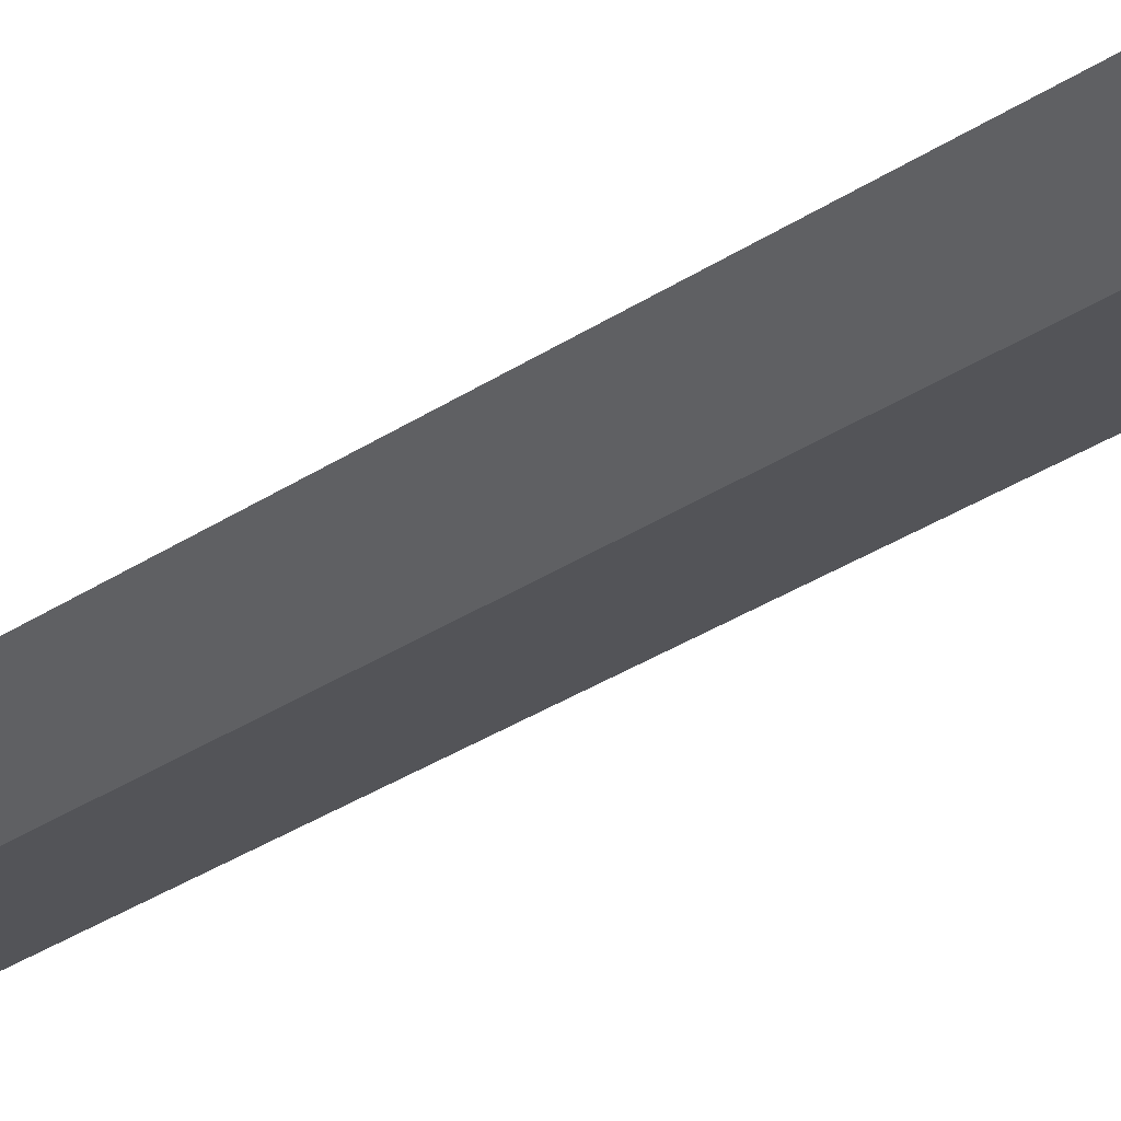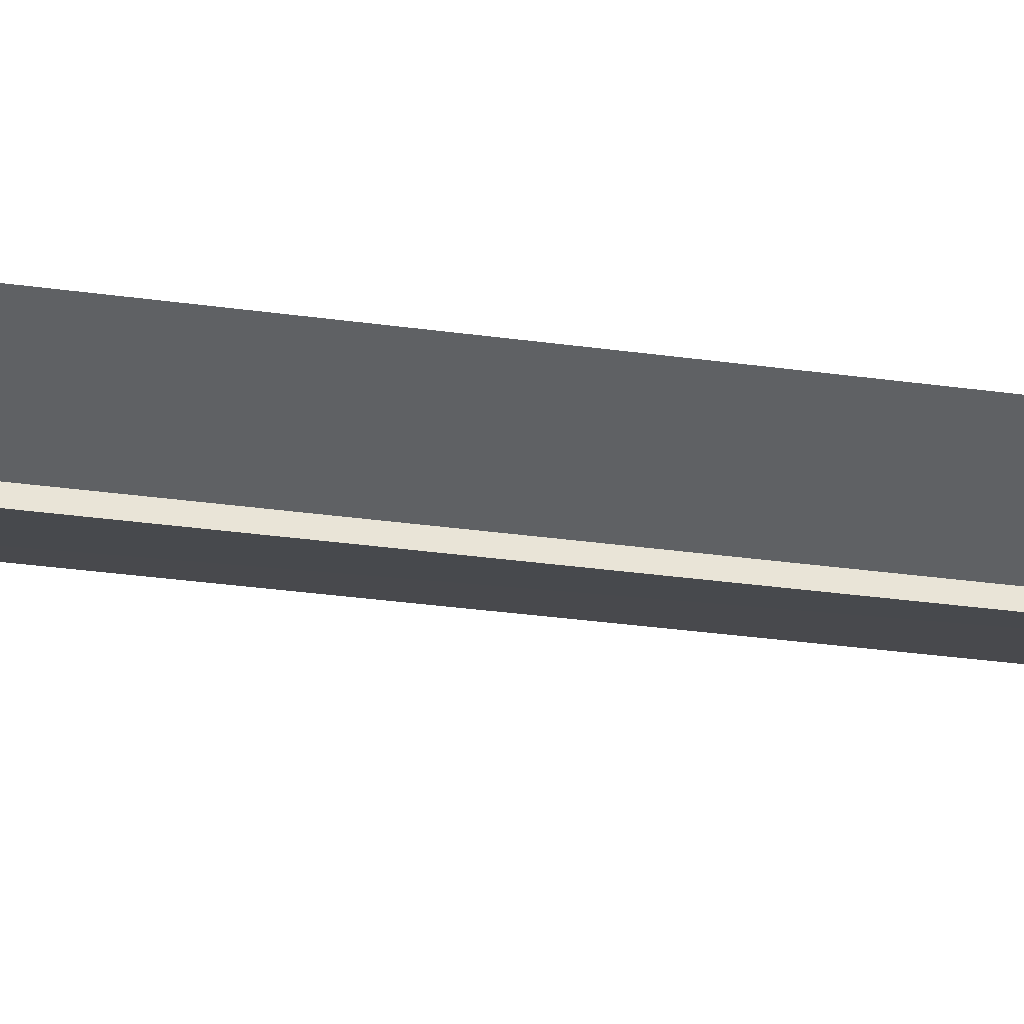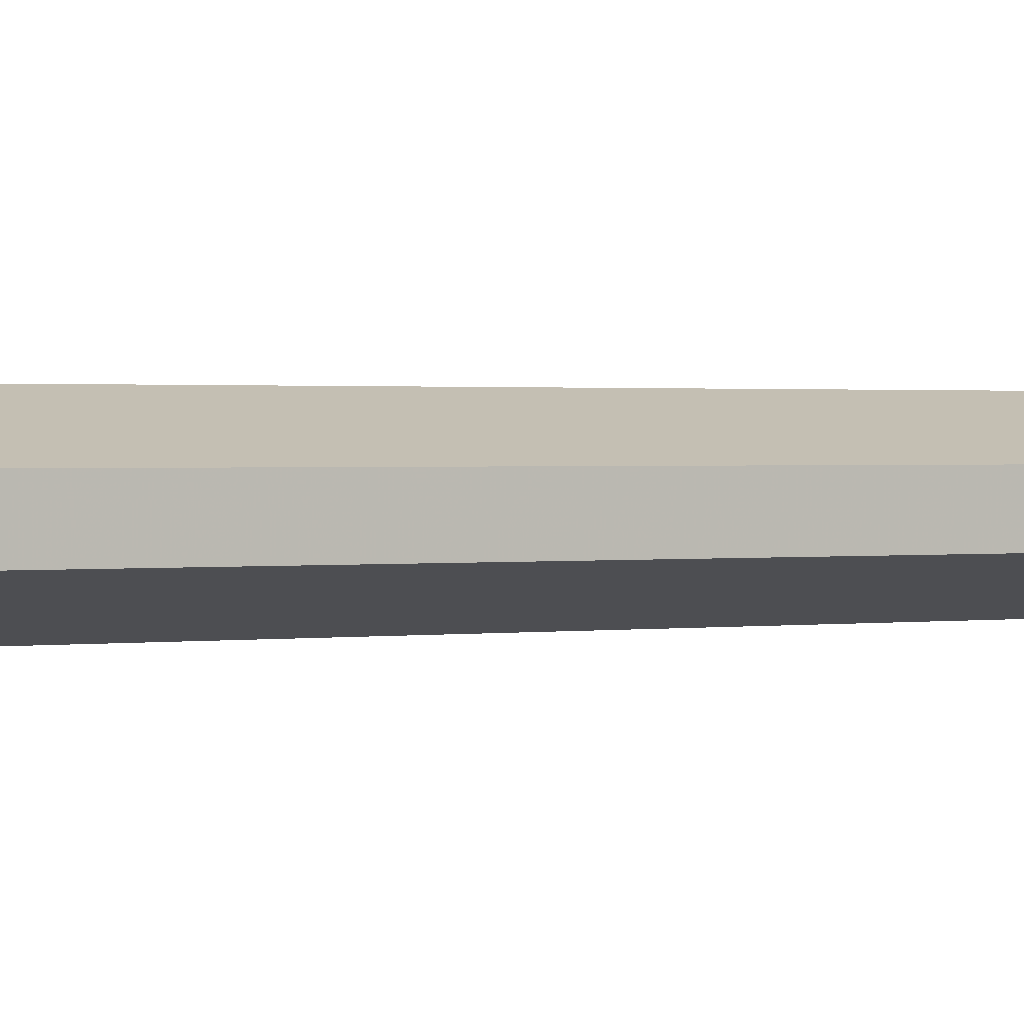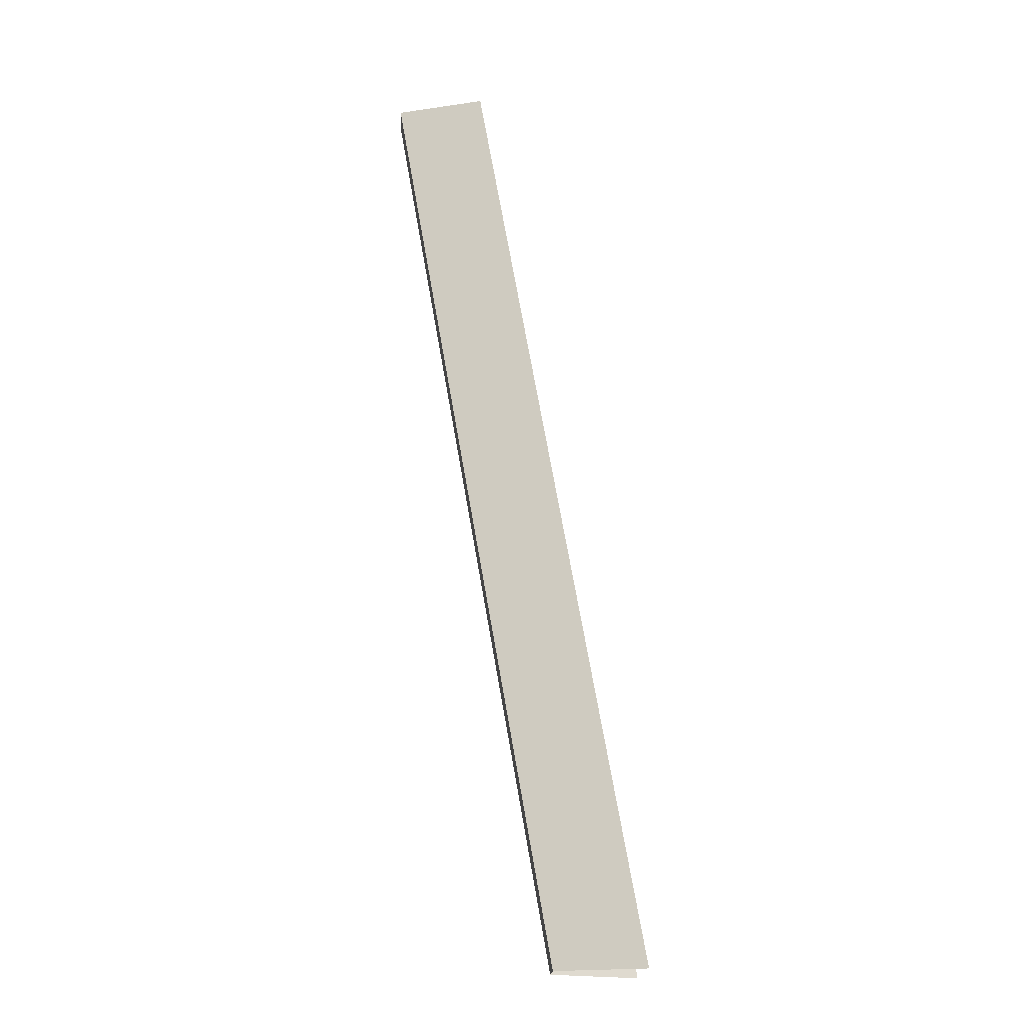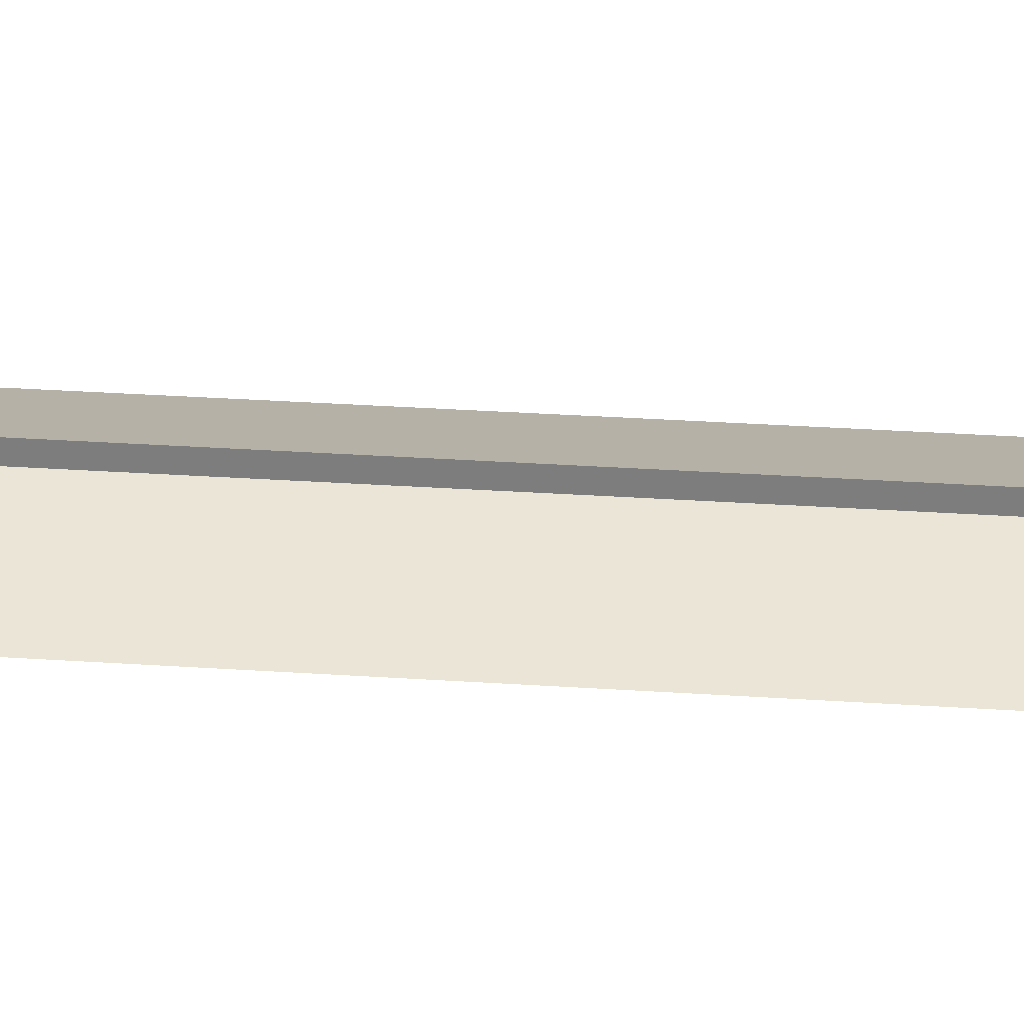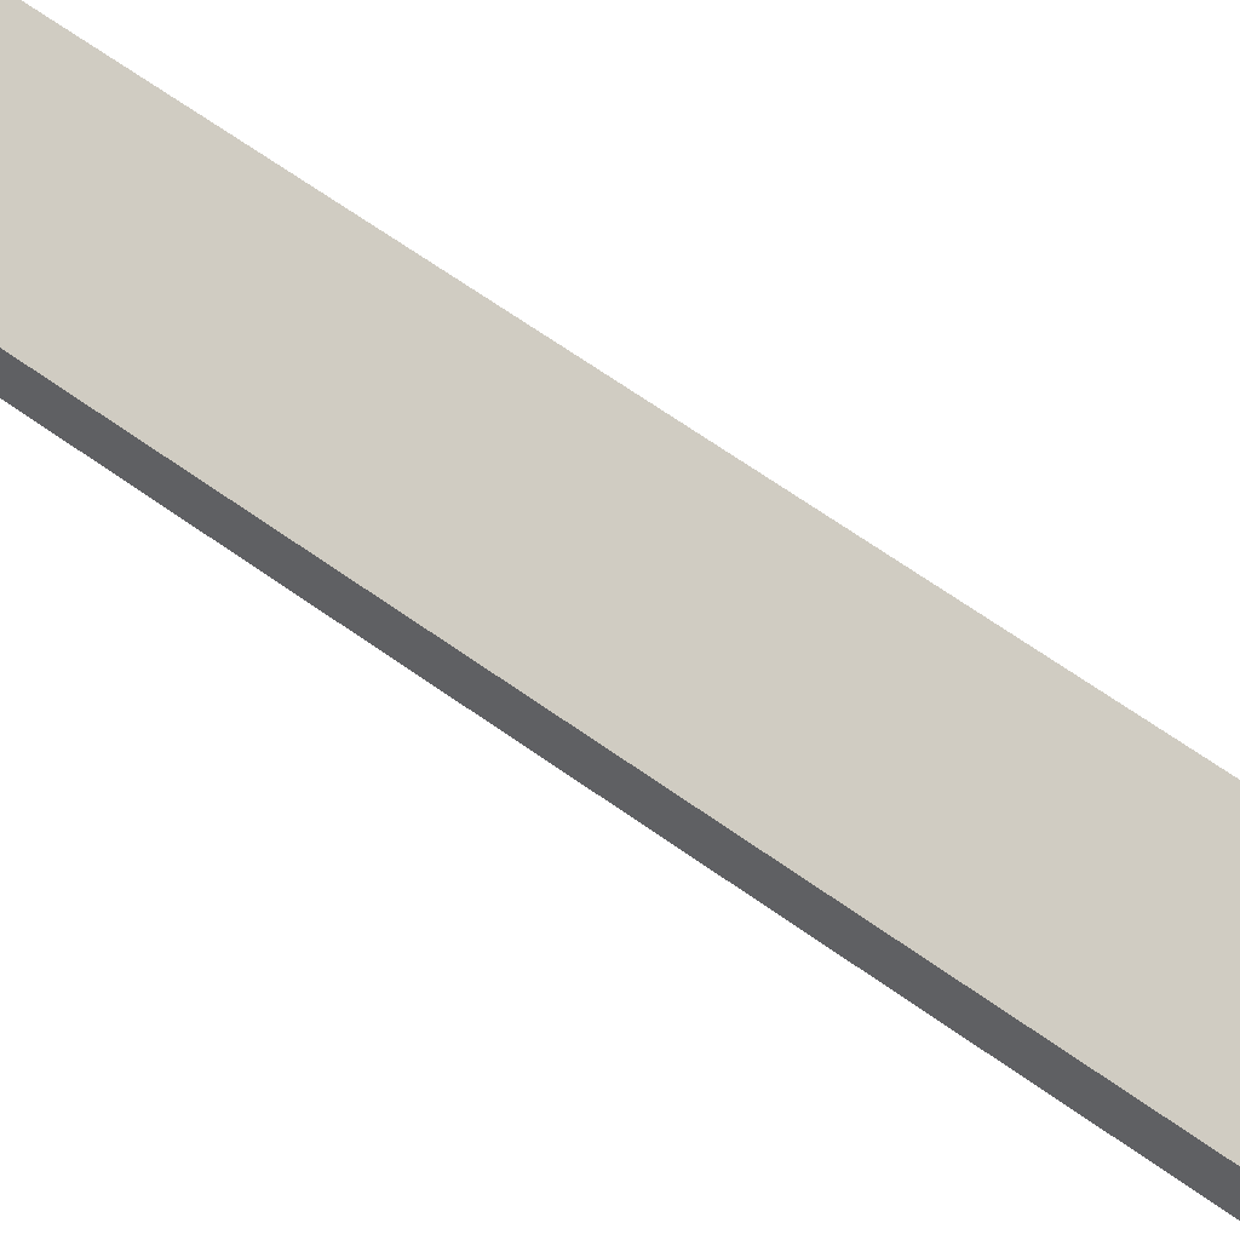
<metadata>
{"format":"obj","ext":"obj","renderer":"f3d","projection":"perspective","resolution":1024,"background":"white","views":[{"elev":-36.6,"azim":-40.3,"up":"+Y"},{"elev":-30.2,"azim":-91.7,"up":"+Y"},{"elev":0.8,"azim":63.9,"up":"+Y"},{"elev":-20.2,"azim":176.9,"up":"+Z"},{"elev":30.0,"azim":-74.4,"up":"+Y"},{"elev":61.2,"azim":136.6,"up":"+Y"}]}
</metadata>
<code>
v 0.4003 -0.01679 -0.1008
v 0.3981 -0.01679 -0.1133
v 0.3981 -0.01723 -0.1133
v 0.4003 -0.01723 -0.1008
v 0.3991 -0.01641 -0.1008
v 0.3969 -0.01641 -0.1133
v 0.3969 -0.01761 -0.1133
v 0.3991 -0.01761 -0.1008
f 2 3 1
f 1 3 4
f 5 2 1
f 8 4 3
f 6 2 5
f 8 3 7

</code>
